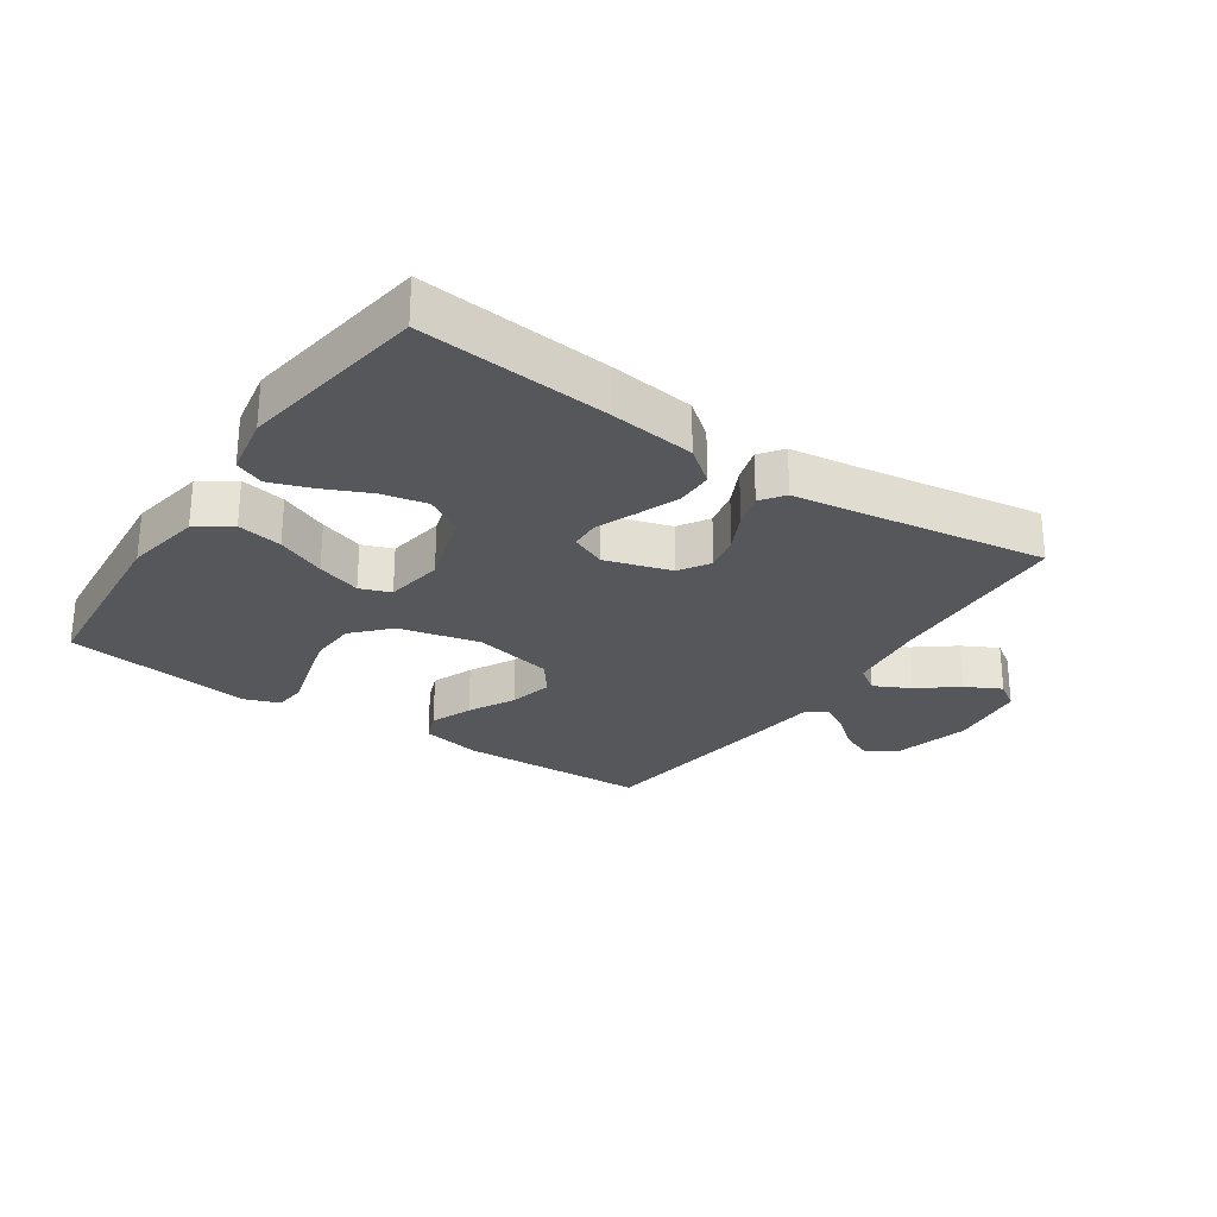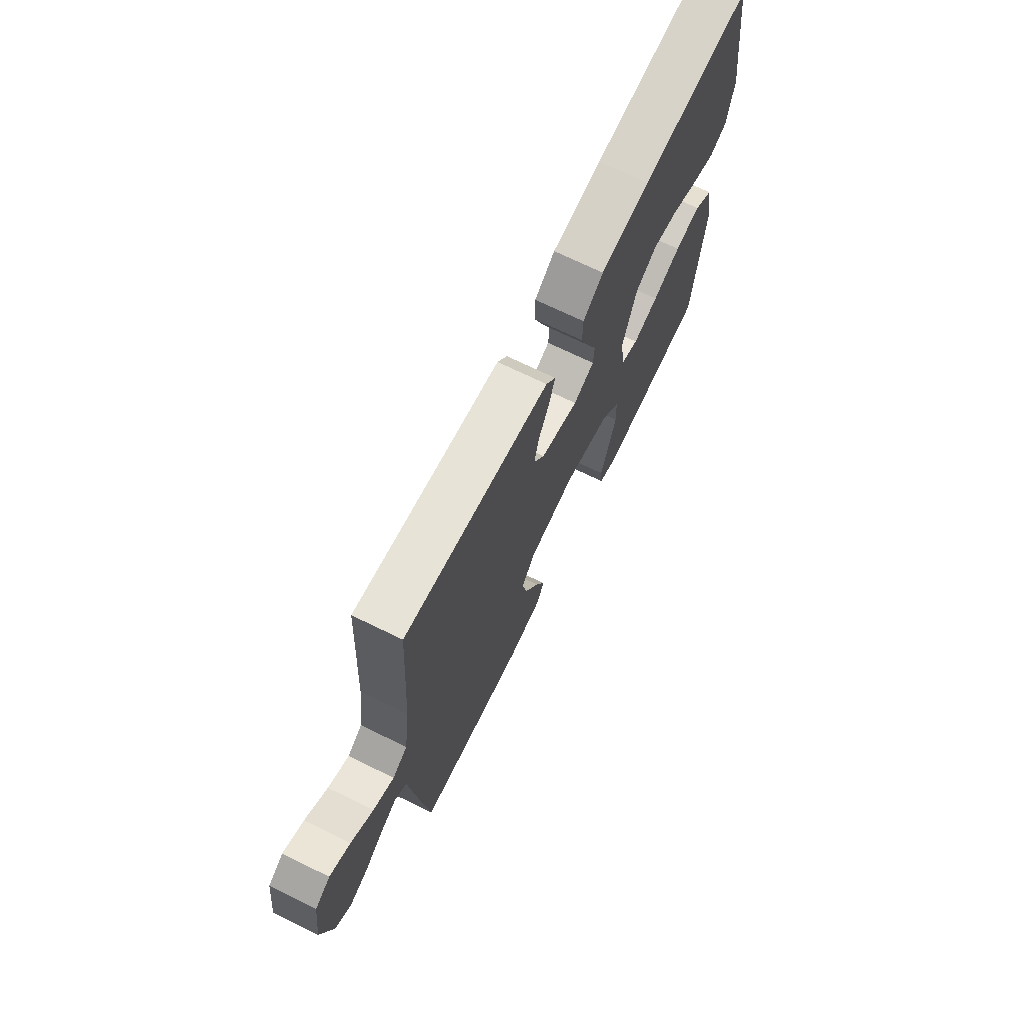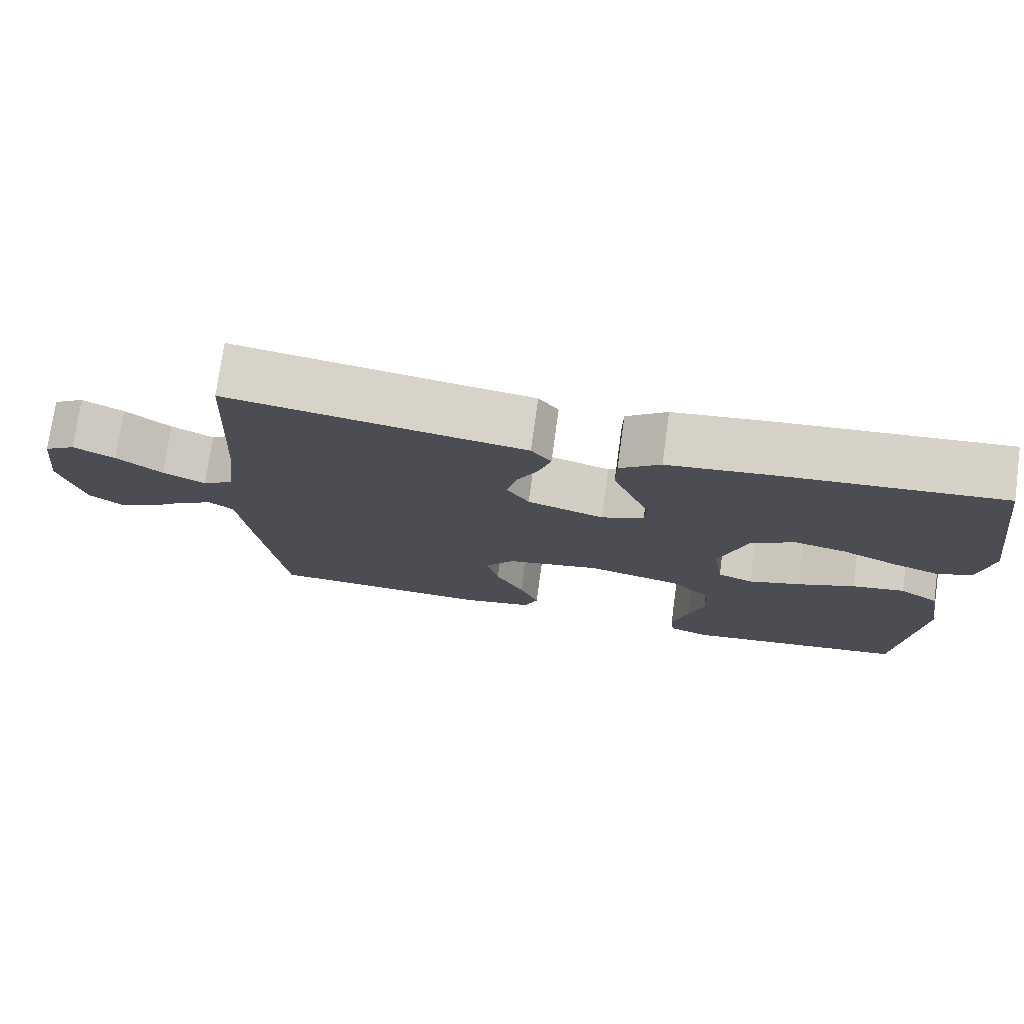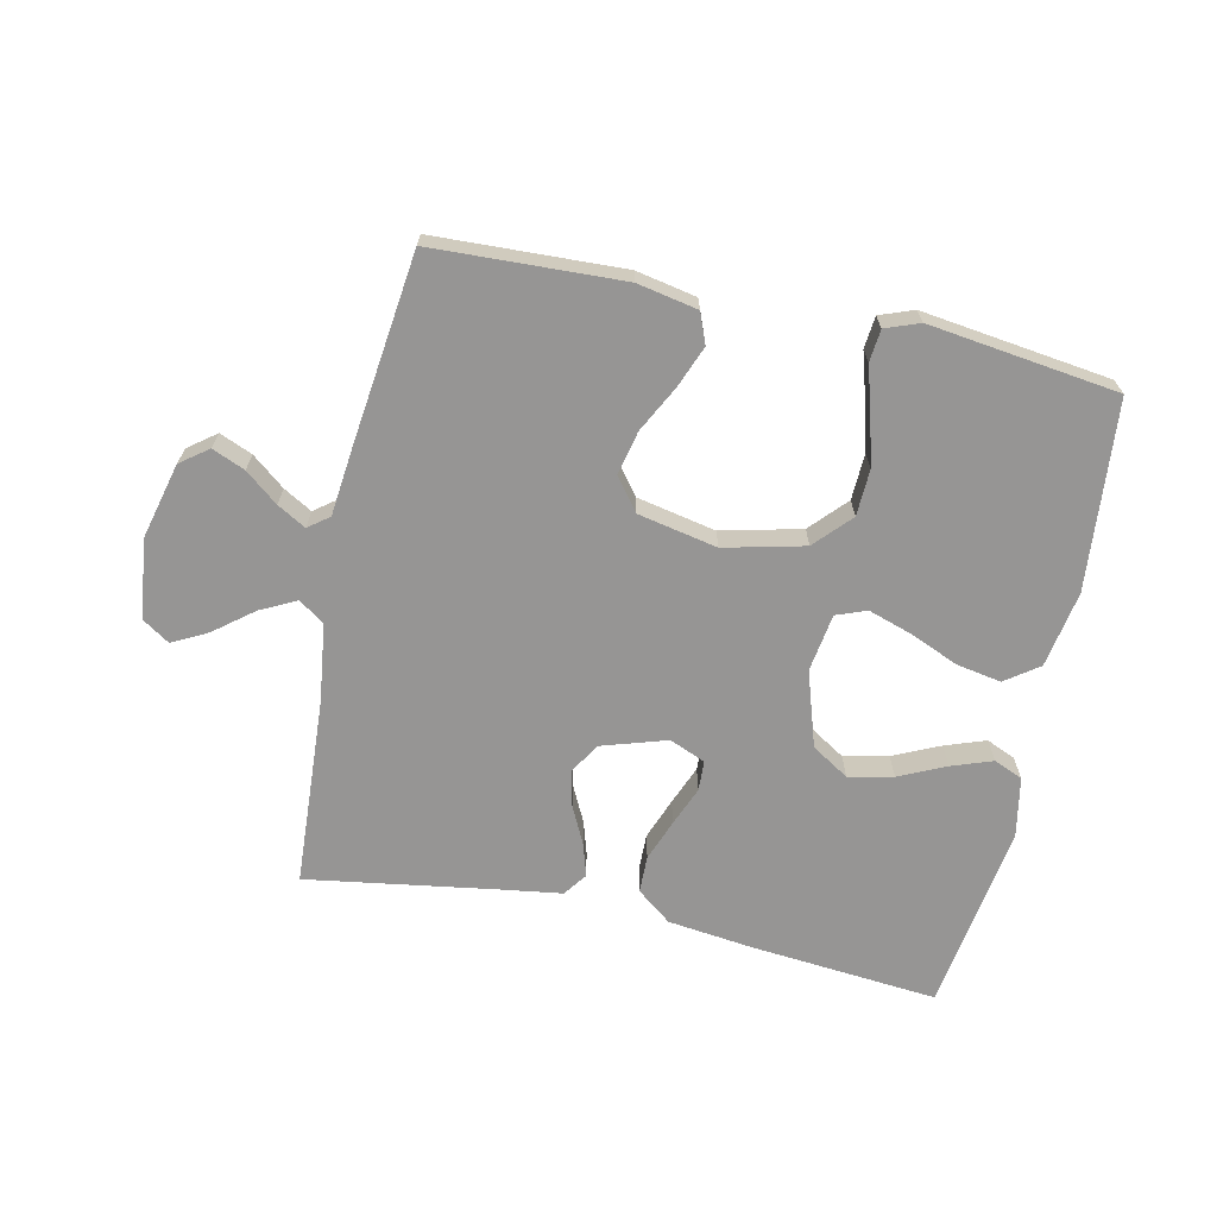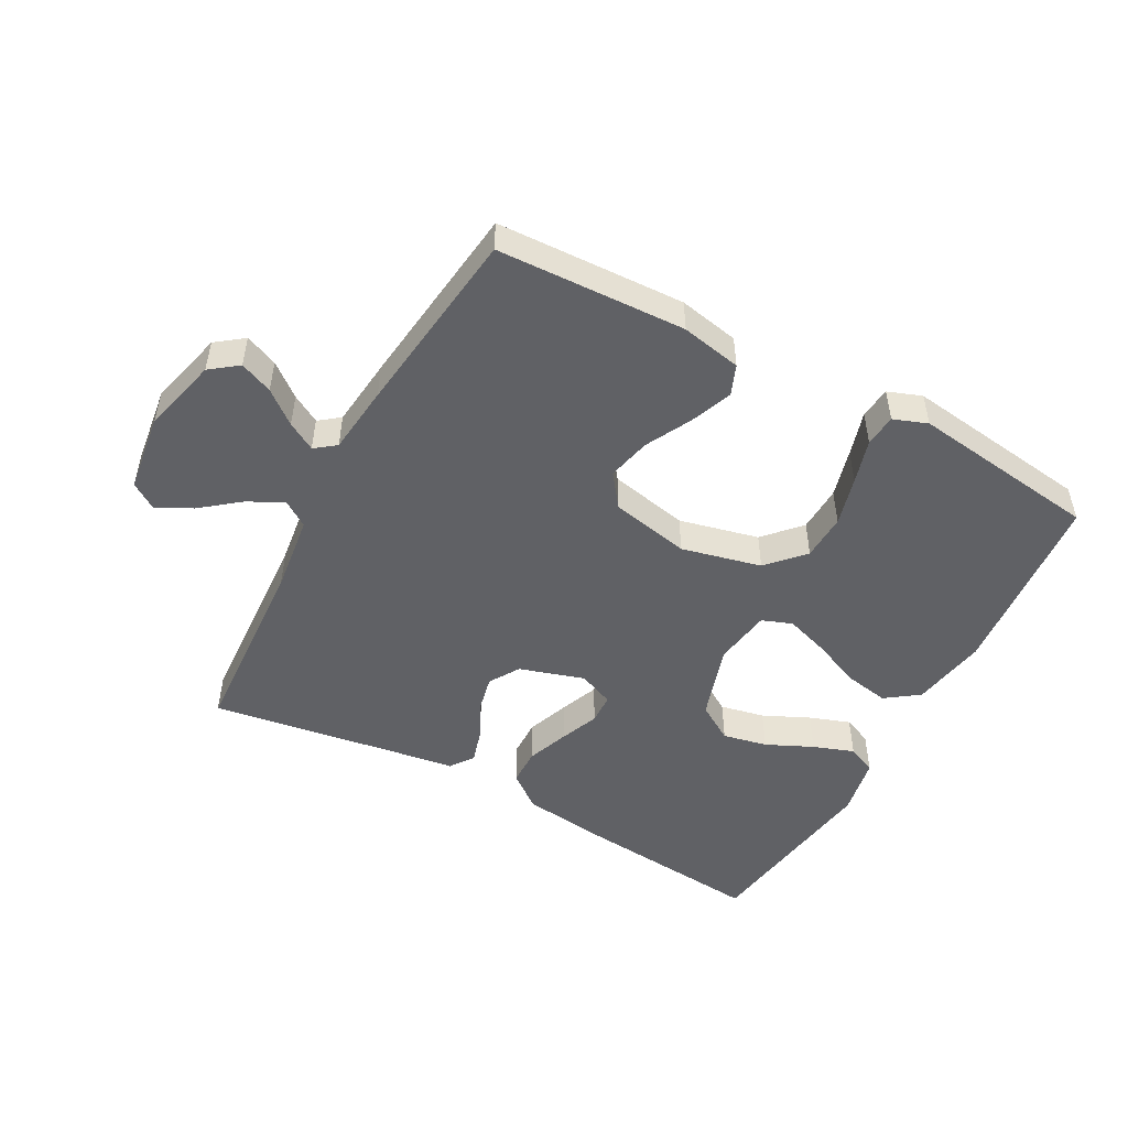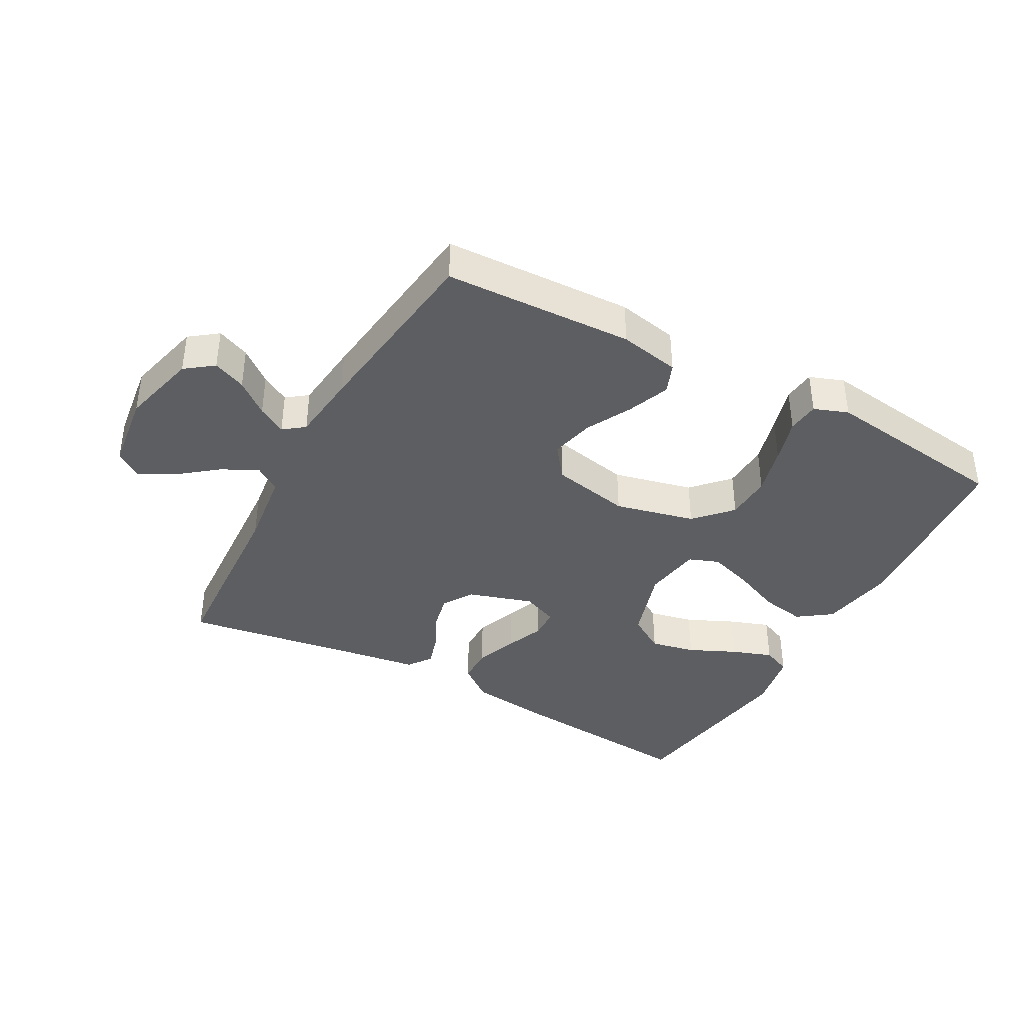
<metadata>
{"format":"obj","ext":"obj","renderer":"f3d","projection":"perspective","resolution":1024,"background":"white","views":[{"elev":-26.8,"azim":-34.3,"up":"+Y"},{"elev":70.5,"azim":116.1,"up":"+Z"},{"elev":75.5,"azim":-172.2,"up":"+Z"},{"elev":-67.6,"azim":167.9,"up":"+Y"},{"elev":-49.9,"azim":151.6,"up":"+Y"},{"elev":-39.0,"azim":151.3,"up":"+Y"}]}
</metadata>
<code>
v 0.5 0.07 -0.5
v 0.2 0.07 -0.512
v 0.104 0.07 -0.493
v 0.085 0.07 -0.445
v 0.111 0.07 -0.379
v 0.149 0.07 -0.306
v 0.165 0.07 -0.237
v 0.126 0.07 -0.185
v 0 0.07 -0.159
v -0.127 0.07 -0.189
v -0.18 0.07 -0.246
v -0.183 0.07 -0.32
v -0.162 0.07 -0.398
v -0.141 0.07 -0.469
v -0.146 0.07 -0.52
v -0.2 0.07 -0.54
v -0.5 0.07 -0.5
v -0.527 0.07 -0.2
v -0.506 0.07 -0.079
v -0.453 0.07 -0.041
v -0.382 0.07 -0.054
v -0.305 0.07 -0.087
v -0.235 0.07 -0.11
v -0.187 0.07 -0.092
v -0.173 0.07 0
v -0.211 0.07 0.12
v -0.27 0.07 0.157
v -0.341 0.07 0.142
v -0.415 0.07 0.108
v -0.48 0.07 0.085
v -0.526 0.07 0.105
v -0.544 0.07 0.2
v -0.5 0.07 0.5
v -0.2 0.07 0.472
v -0.065 0.07 0.455
v -0.01 0.07 0.412
v -0.009 0.07 0.353
v -0.034 0.07 0.287
v -0.059 0.07 0.225
v -0.057 0.07 0.177
v 0 0.07 0.153
v 0.103 0.07 0.185
v 0.133 0.07 0.233
v 0.12 0.07 0.291
v 0.091 0.07 0.35
v 0.075 0.07 0.403
v 0.102 0.07 0.44
v 0.2 0.07 0.454
v 0.5 0.07 0.5
v 0.517 0.07 0.2
v 0.533 0.07 0.075
v 0.574 0.07 0.047
v 0.631 0.07 0.076
v 0.692 0.07 0.124
v 0.748 0.07 0.153
v 0.79 0.07 0.125
v 0.806 0.07 0
v 0.775 0.07 -0.122
v 0.731 0.07 -0.155
v 0.679 0.07 -0.133
v 0.627 0.07 -0.091
v 0.582 0.07 -0.065
v 0.549 0.07 -0.09
v 0.537 0.07 -0.2
v 0.5 0 -0.5
v 0.2 0 -0.512
v 0.104 0 -0.493
v 0.085 0 -0.445
v 0.111 0 -0.379
v 0.149 0 -0.306
v 0.165 0 -0.237
v 0.126 0 -0.185
v 0 0 -0.159
v -0.127 0 -0.189
v -0.18 0 -0.246
v -0.183 0 -0.32
v -0.162 0 -0.398
v -0.141 0 -0.469
v -0.146 0 -0.52
v -0.2 0 -0.54
v -0.5 0 -0.5
v -0.527 0 -0.2
v -0.506 0 -0.079
v -0.453 0 -0.041
v -0.382 0 -0.054
v -0.305 0 -0.087
v -0.235 0 -0.11
v -0.187 0 -0.092
v -0.173 0 0
v -0.211 0 0.12
v -0.27 0 0.157
v -0.341 0 0.142
v -0.415 0 0.108
v -0.48 0 0.085
v -0.526 0 0.105
v -0.544 0 0.2
v -0.5 0 0.5
v -0.2 0 0.472
v -0.065 0 0.455
v -0.01 0 0.412
v -0.009 0 0.353
v -0.034 0 0.287
v -0.059 0 0.225
v -0.057 0 0.177
v 0 0 0.153
v 0.103 0 0.185
v 0.133 0 0.233
v 0.12 0 0.291
v 0.091 0 0.35
v 0.075 0 0.403
v 0.102 0 0.44
v 0.2 0 0.454
v 0.5 0 0.5
v 0.517 0 0.2
v 0.533 0 0.075
v 0.574 0 0.047
v 0.631 0 0.076
v 0.692 0 0.124
v 0.748 0 0.153
v 0.79 0 0.125
v 0.806 0 0
v 0.775 0 -0.122
v 0.731 0 -0.155
v 0.679 0 -0.133
v 0.627 0 -0.091
v 0.582 0 -0.065
v 0.549 0 -0.09
v 0.537 0 -0.2
f 63 64 1 2
f 58 59 60 61
f 58 61 62
f 57 58 62
f 56 57 62
f 53 54 55 56
f 52 53 56 62
f 51 52 62 63
f 48 49 50
f 44 45 46 47
f 43 44 47 48
f 36 37 38 39
f 34 35 36 39
f 34 39 40
f 33 34 40
f 32 33 40
f 28 29 30 31
f 27 28 31 32
f 19 20 21 22
f 19 22 23
f 18 19 23
f 17 18 23
f 16 17 23 24
f 13 14 15 16
f 12 13 16
f 11 12 16 24
f 3 4 5 6
f 63 2 3 6
f 63 6 7
f 51 63 7 8
f 43 48 50 51
f 42 43 51 8
f 41 42 8 9
f 27 32 40 41
f 26 27 41
f 25 26 41 9
f 10 11 24 25
f 9 10 25
f 66 65 128 127
f 125 124 123 122
f 126 125 122
f 126 122 121
f 126 121 120
f 120 119 118 117
f 126 120 117 116
f 127 126 116 115
f 114 113 112
f 111 110 109 108
f 112 111 108 107
f 103 102 101 100
f 103 100 99 98
f 104 103 98
f 104 98 97
f 104 97 96
f 95 94 93 92
f 96 95 92 91
f 86 85 84 83
f 87 86 83
f 87 83 82
f 87 82 81
f 88 87 81 80
f 80 79 78 77
f 80 77 76
f 88 80 76 75
f 70 69 68 67
f 70 67 66 127
f 71 70 127
f 72 71 127 115
f 115 114 112 107
f 72 115 107 106
f 73 72 106 105
f 105 104 96 91
f 105 91 90
f 73 105 90 89
f 89 88 75 74
f 89 74 73
f 1 65 66 2
f 2 66 67 3
f 3 67 68 4
f 4 68 69 5
f 5 69 70 6
f 6 70 71 7
f 7 71 72 8
f 8 72 73 9
f 9 73 74 10
f 10 74 75 11
f 11 75 76 12
f 12 76 77 13
f 13 77 78 14
f 14 78 79 15
f 15 79 80 16
f 16 80 81 17
f 17 81 82 18
f 18 82 83 19
f 19 83 84 20
f 20 84 85 21
f 21 85 86 22
f 22 86 87 23
f 23 87 88 24
f 24 88 89 25
f 25 89 90 26
f 26 90 91 27
f 27 91 92 28
f 28 92 93 29
f 29 93 94 30
f 30 94 95 31
f 31 95 96 32
f 32 96 97 33
f 33 97 98 34
f 34 98 99 35
f 35 99 100 36
f 36 100 101 37
f 37 101 102 38
f 38 102 103 39
f 39 103 104 40
f 40 104 105 41
f 41 105 106 42
f 42 106 107 43
f 43 107 108 44
f 44 108 109 45
f 45 109 110 46
f 46 110 111 47
f 47 111 112 48
f 48 112 113 49
f 49 113 114 50
f 50 114 115 51
f 51 115 116 52
f 52 116 117 53
f 53 117 118 54
f 54 118 119 55
f 55 119 120 56
f 56 120 121 57
f 57 121 122 58
f 58 122 123 59
f 59 123 124 60
f 60 124 125 61
f 61 125 126 62
f 62 126 127 63
f 63 127 128 64
f 64 128 65 1

</code>
